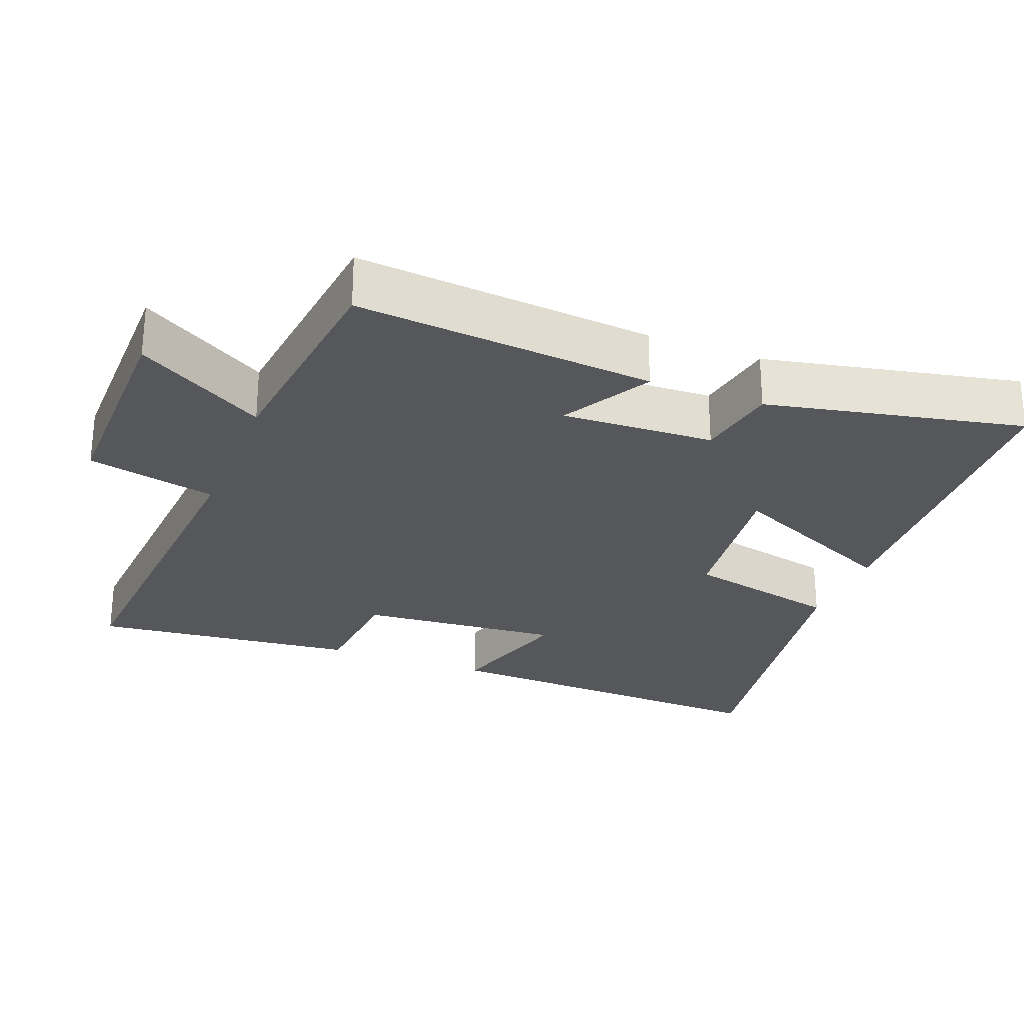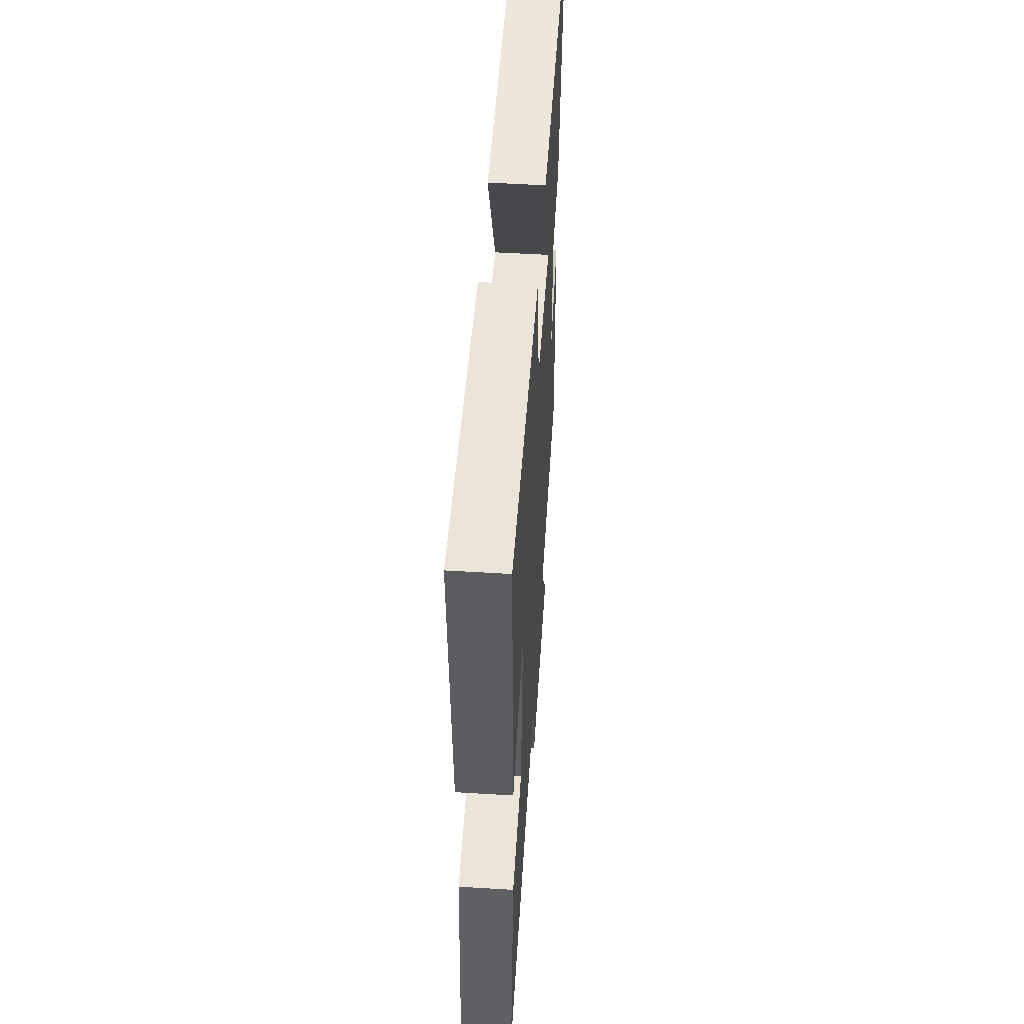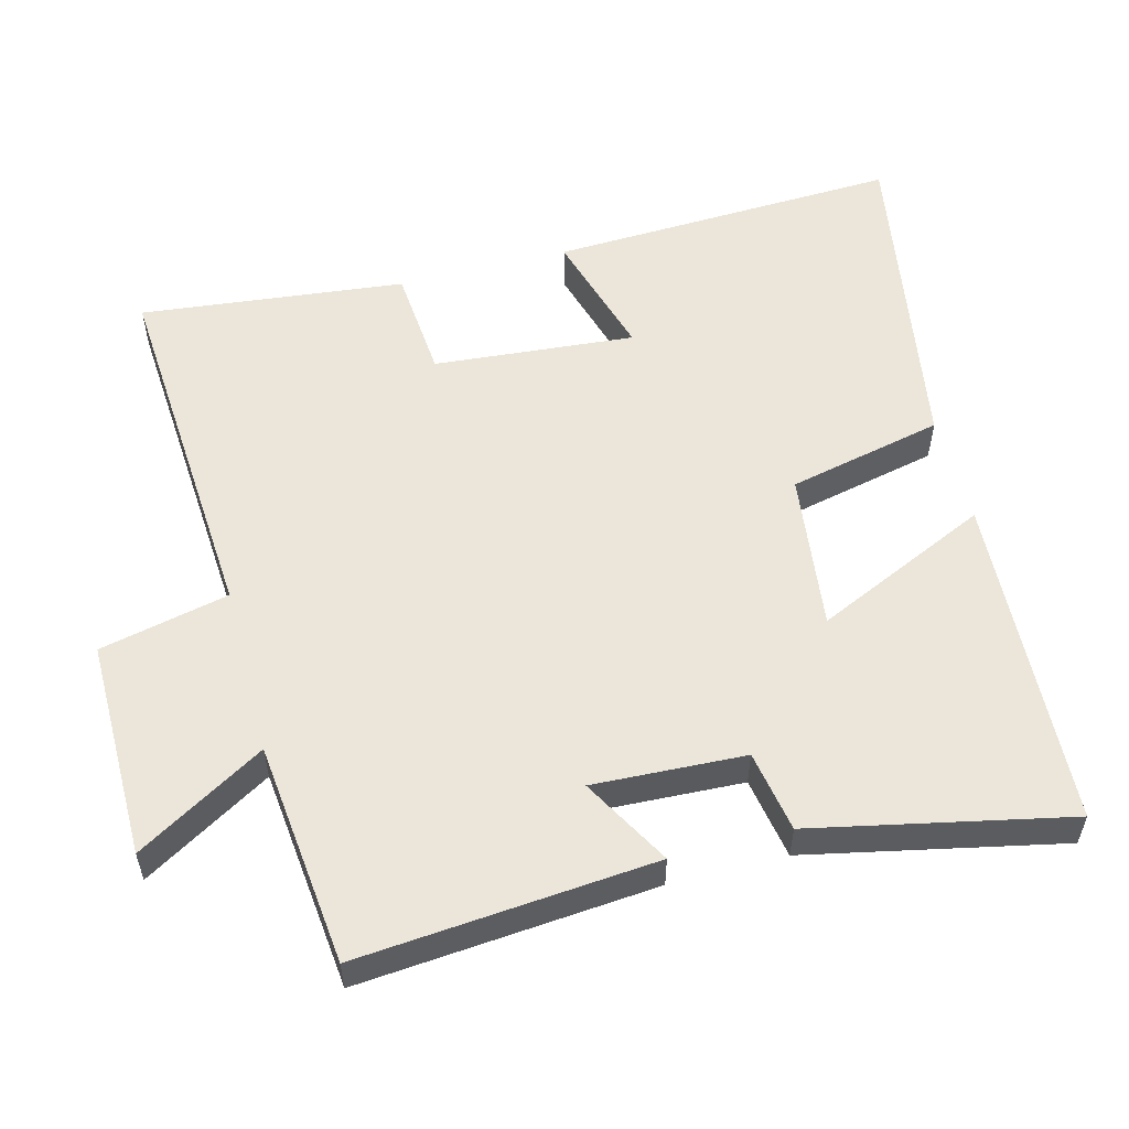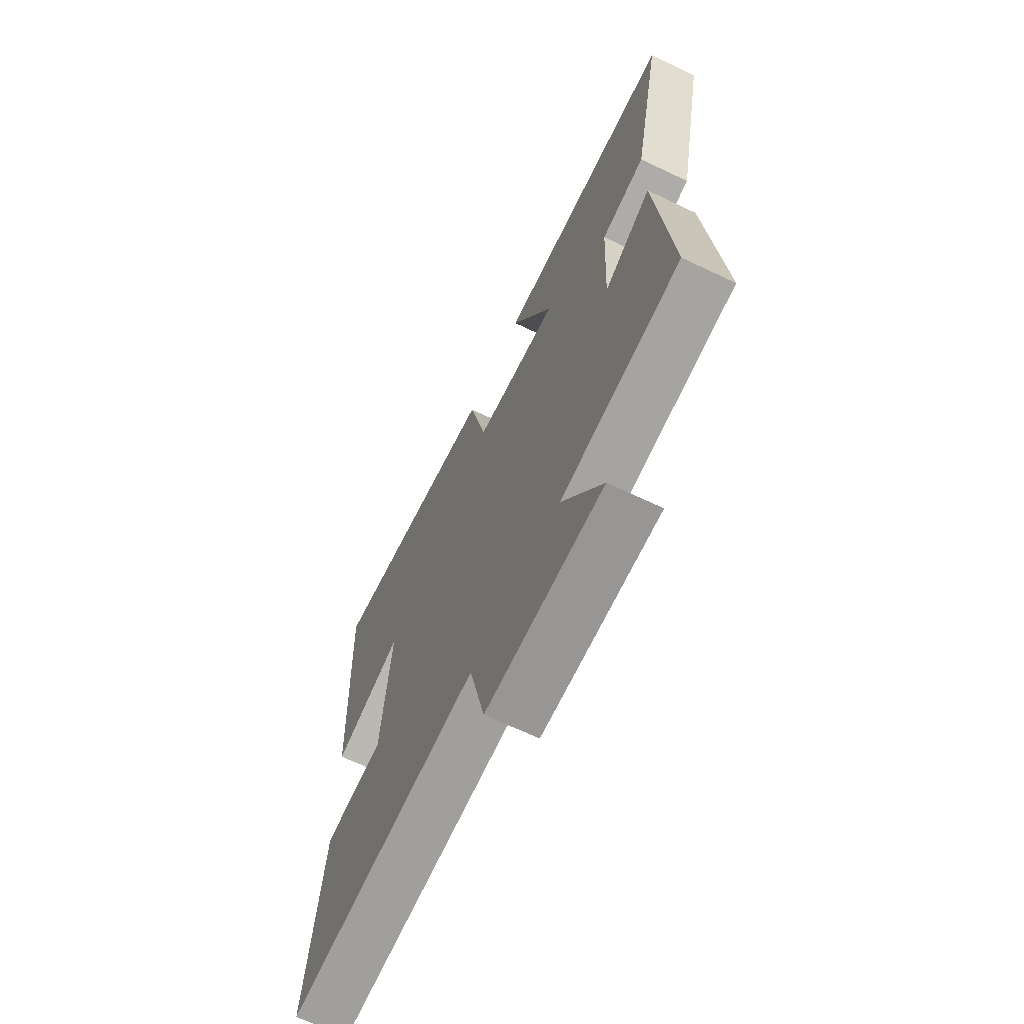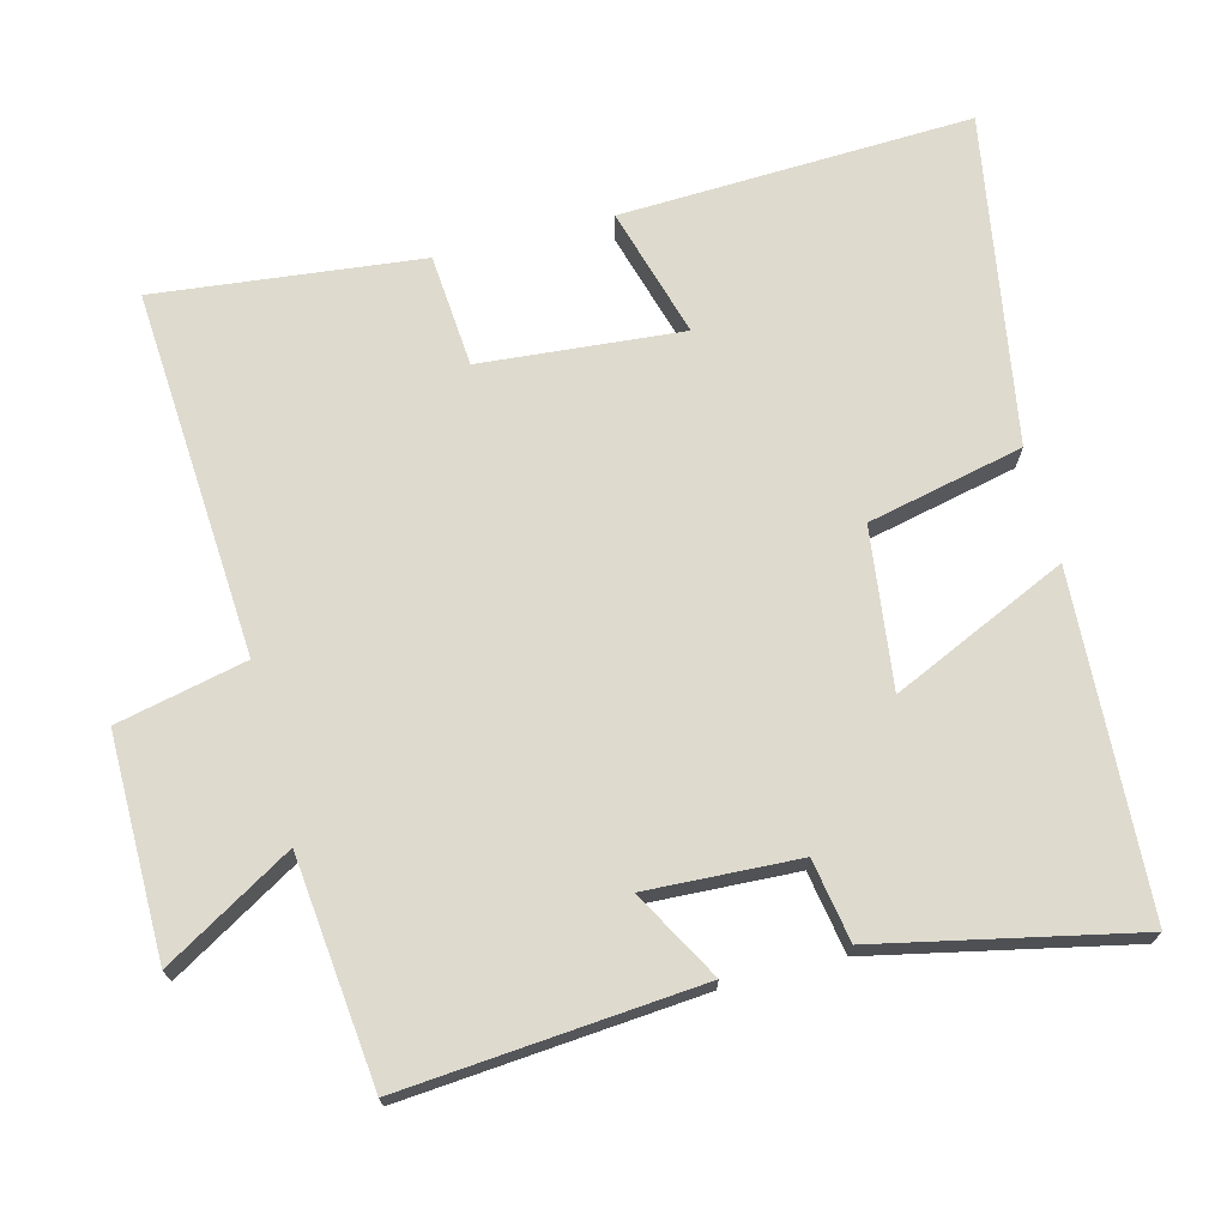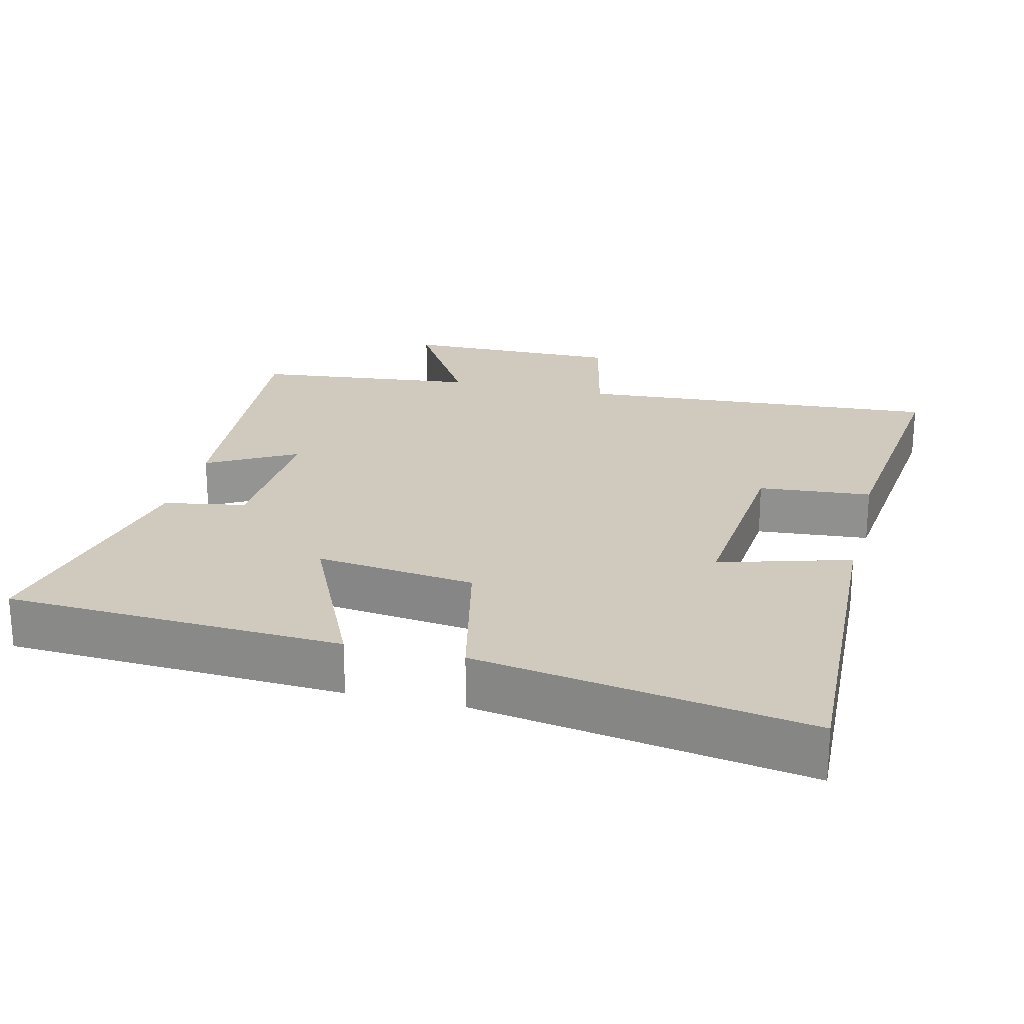
<metadata>
{"format":"obj","ext":"obj","renderer":"f3d","projection":"perspective","resolution":1024,"background":"white","views":[{"elev":-26.7,"azim":-111.4,"up":"+Y"},{"elev":53.8,"azim":93.7,"up":"+Z"},{"elev":55.2,"azim":-104.7,"up":"+Y"},{"elev":-67.5,"azim":-115.5,"up":"+Z"},{"elev":71.1,"azim":-104.4,"up":"+Y"},{"elev":22.8,"azim":13.7,"up":"+Y"}]}
</metadata>
<code>
v -0.576 0.07 0.475
v -0.103 0.07 0.5
v -0.216 0.07 0.253
v 0.008 0.07 0.281
v 0.057 0.07 0.5
v 0.521 0.07 0.578
v 0.5 0.07 0.083
v 0.317 0.07 0.136
v 0.341 0.07 -0.148
v 0.5 0.07 -0.161
v 0.541 0.07 -0.535
v 0.024 0.07 -0.5
v -0.017 0.07 -0.682
v -0.327 0.07 -0.68
v -0.22 0.07 -0.5
v -0.536 0.07 -0.466
v -0.5 0.07 -0.048
v -0.375 0.07 -0.118
v -0.385 0.07 0.096
v -0.5 0.07 0.116
v -0.576 0 0.475
v -0.103 0 0.5
v -0.216 0 0.253
v 0.008 0 0.281
v 0.057 0 0.5
v 0.521 0 0.578
v 0.5 0 0.083
v 0.317 0 0.136
v 0.341 0 -0.148
v 0.5 0 -0.161
v 0.541 0 -0.535
v 0.024 0 -0.5
v -0.017 0 -0.682
v -0.327 0 -0.68
v -0.22 0 -0.5
v -0.536 0 -0.466
v -0.5 0 -0.048
v -0.375 0 -0.118
v -0.385 0 0.096
v -0.5 0 0.116
f 19 20 1 2
f 15 16 17 18
f 15 18 19
f 12 13 14 15
f 12 15 19
f 9 10 11 12
f 8 9 12 19
f 5 6 7 8
f 4 5 8
f 3 4 8 19
f 2 3 19
f 22 21 40 39
f 38 37 36 35
f 39 38 35
f 35 34 33 32
f 39 35 32
f 32 31 30 29
f 39 32 29 28
f 28 27 26 25
f 28 25 24
f 39 28 24 23
f 39 23 22
f 1 21 22 2
f 2 22 23 3
f 3 23 24 4
f 4 24 25 5
f 5 25 26 6
f 6 26 27 7
f 7 27 28 8
f 8 28 29 9
f 9 29 30 10
f 10 30 31 11
f 11 31 32 12
f 12 32 33 13
f 13 33 34 14
f 14 34 35 15
f 15 35 36 16
f 16 36 37 17
f 17 37 38 18
f 18 38 39 19
f 19 39 40 20
f 20 40 21 1

</code>
